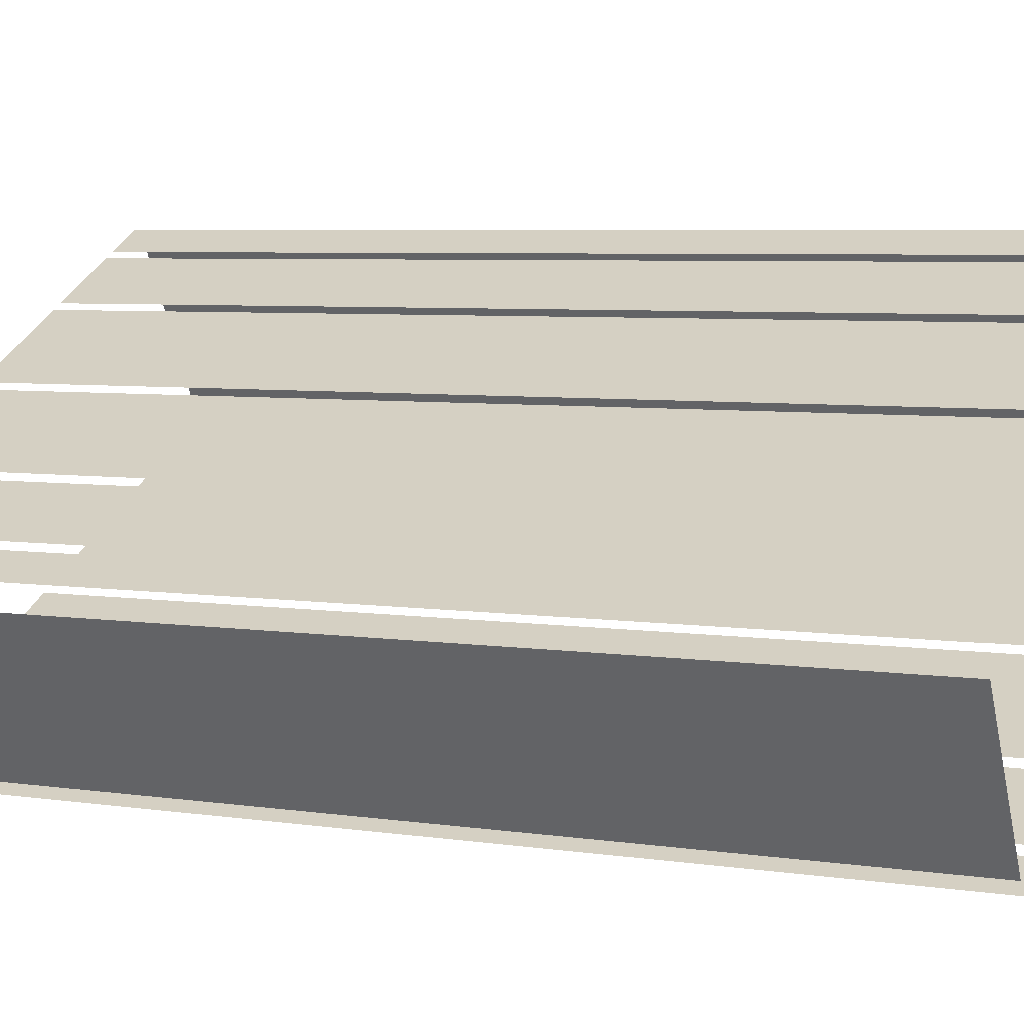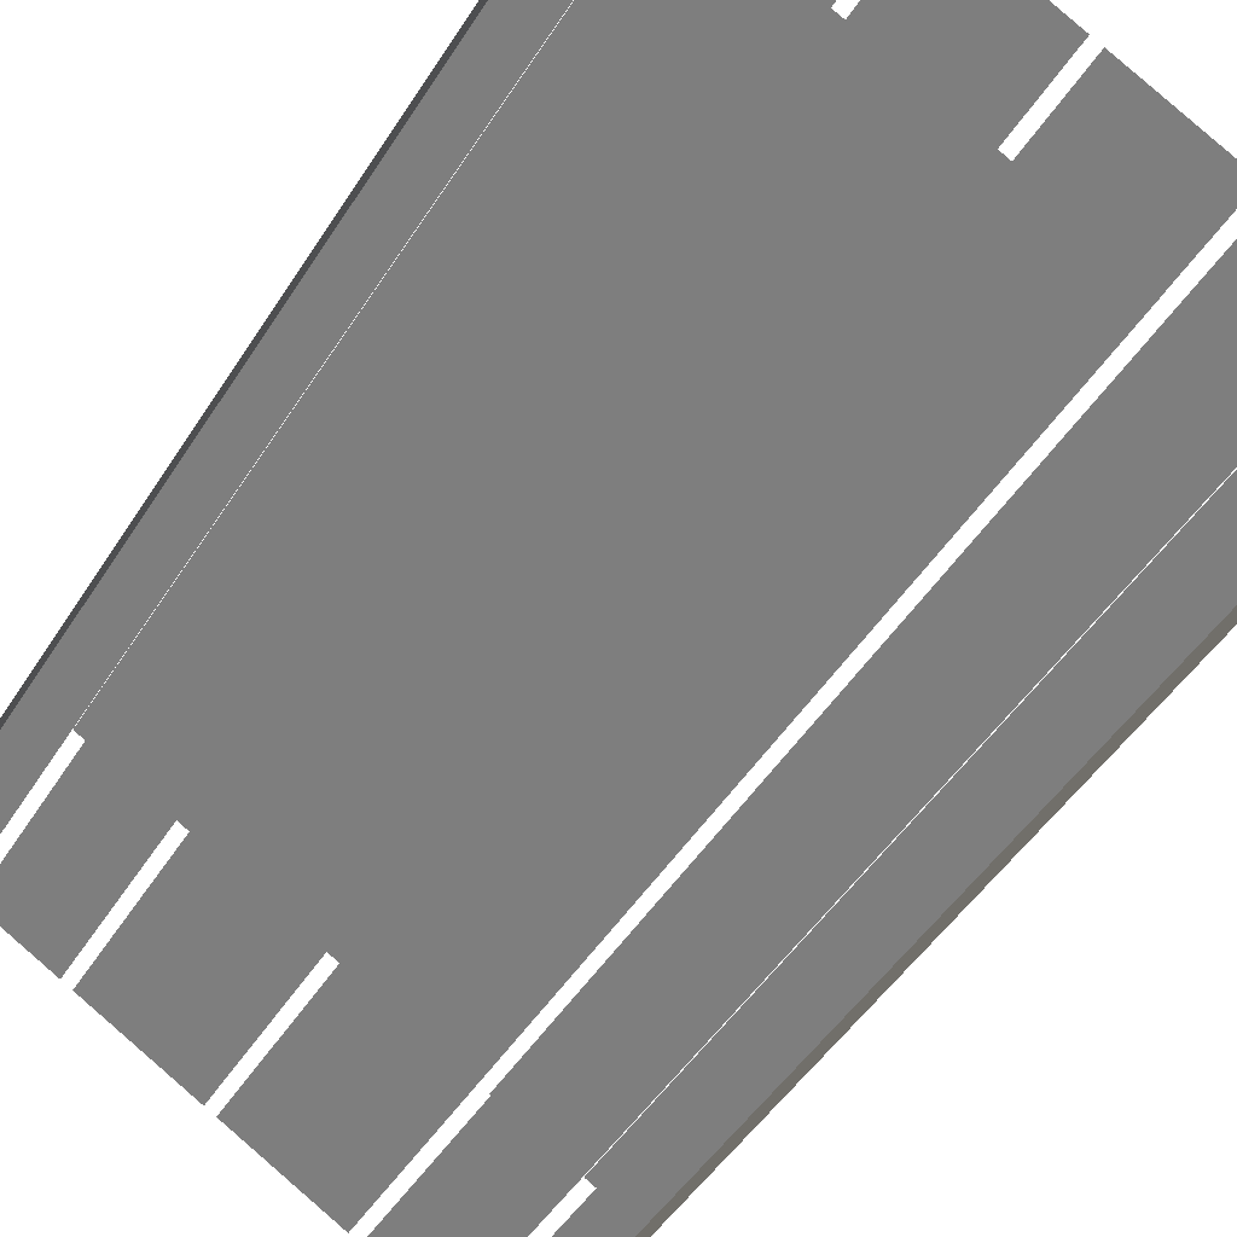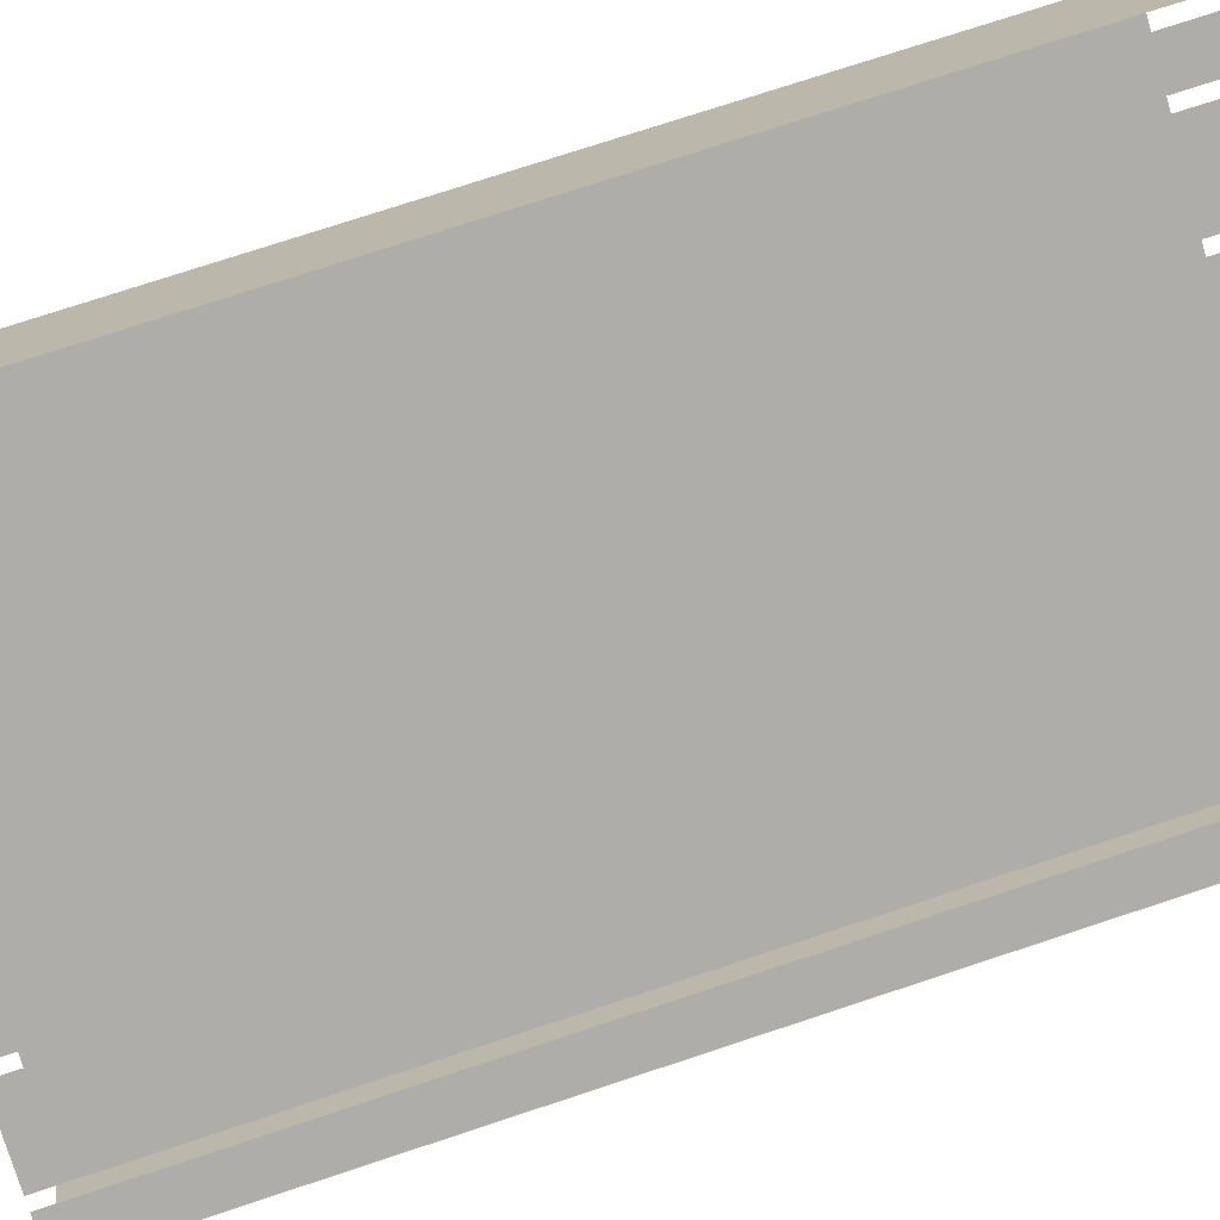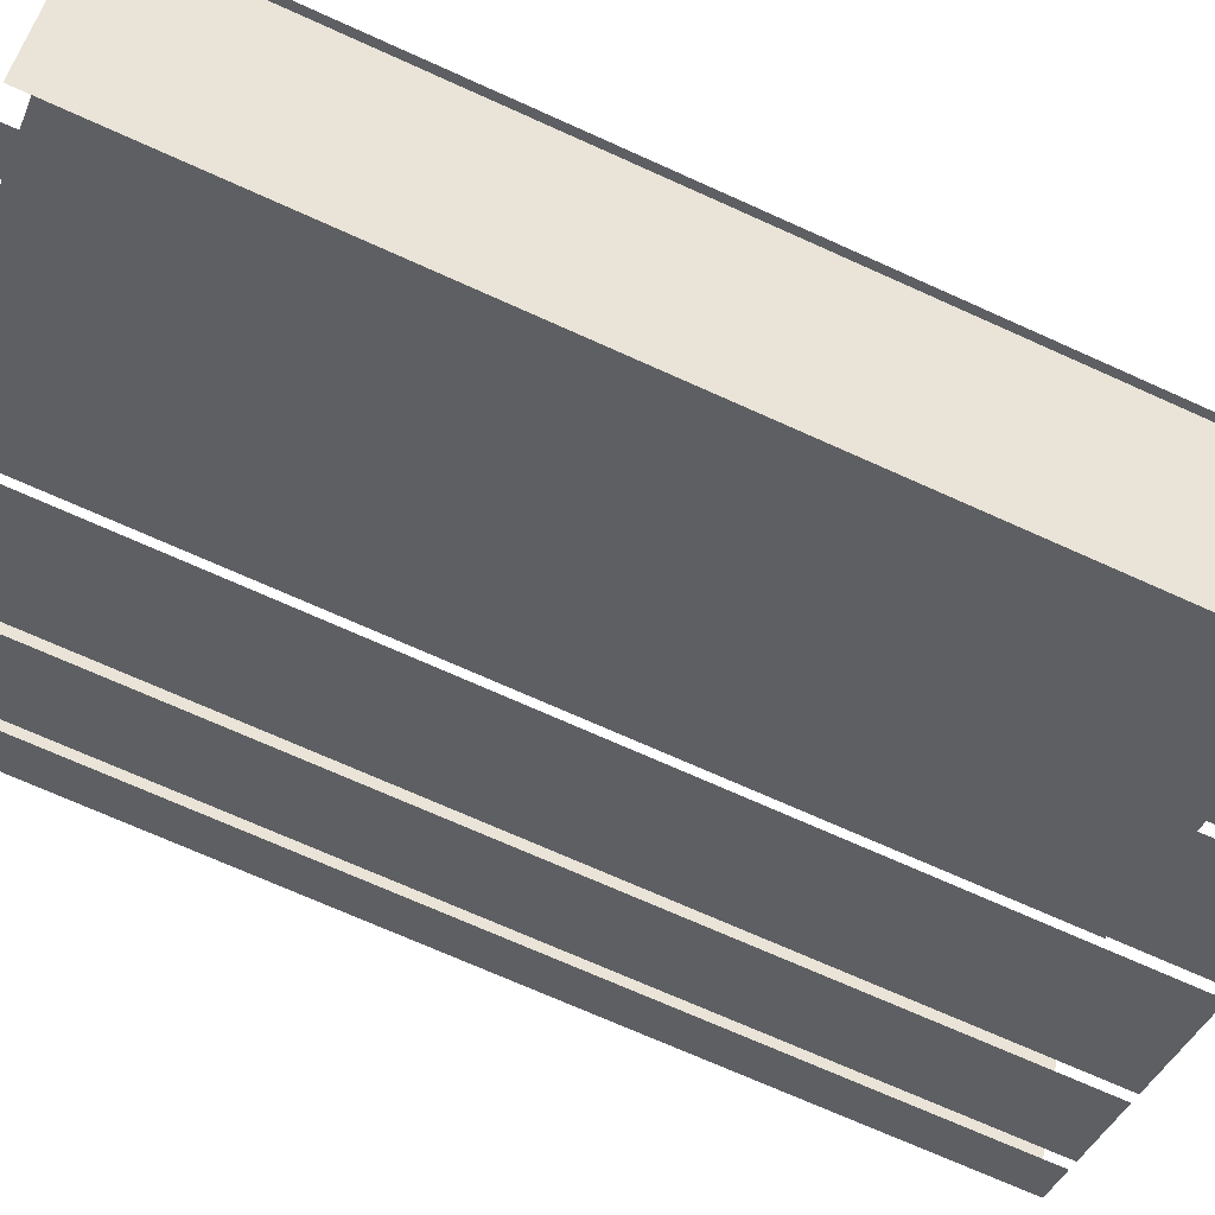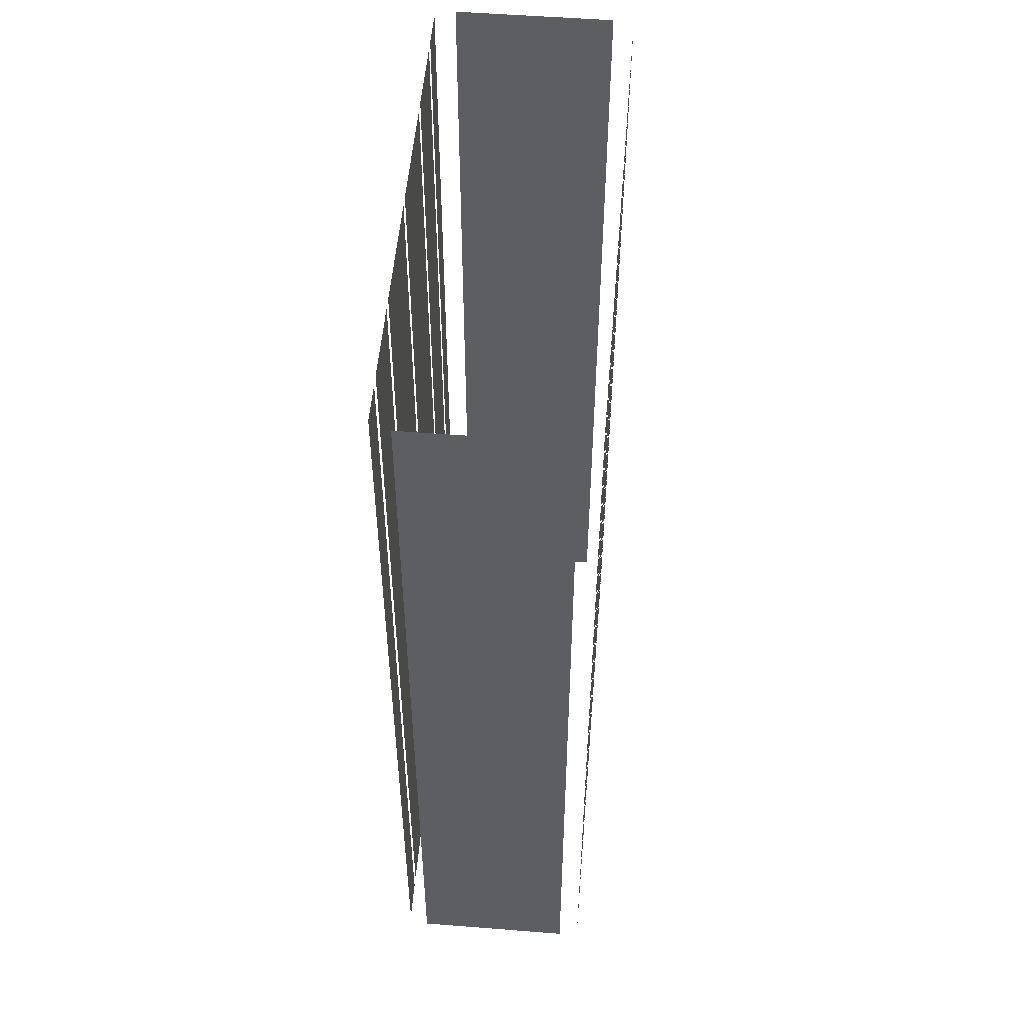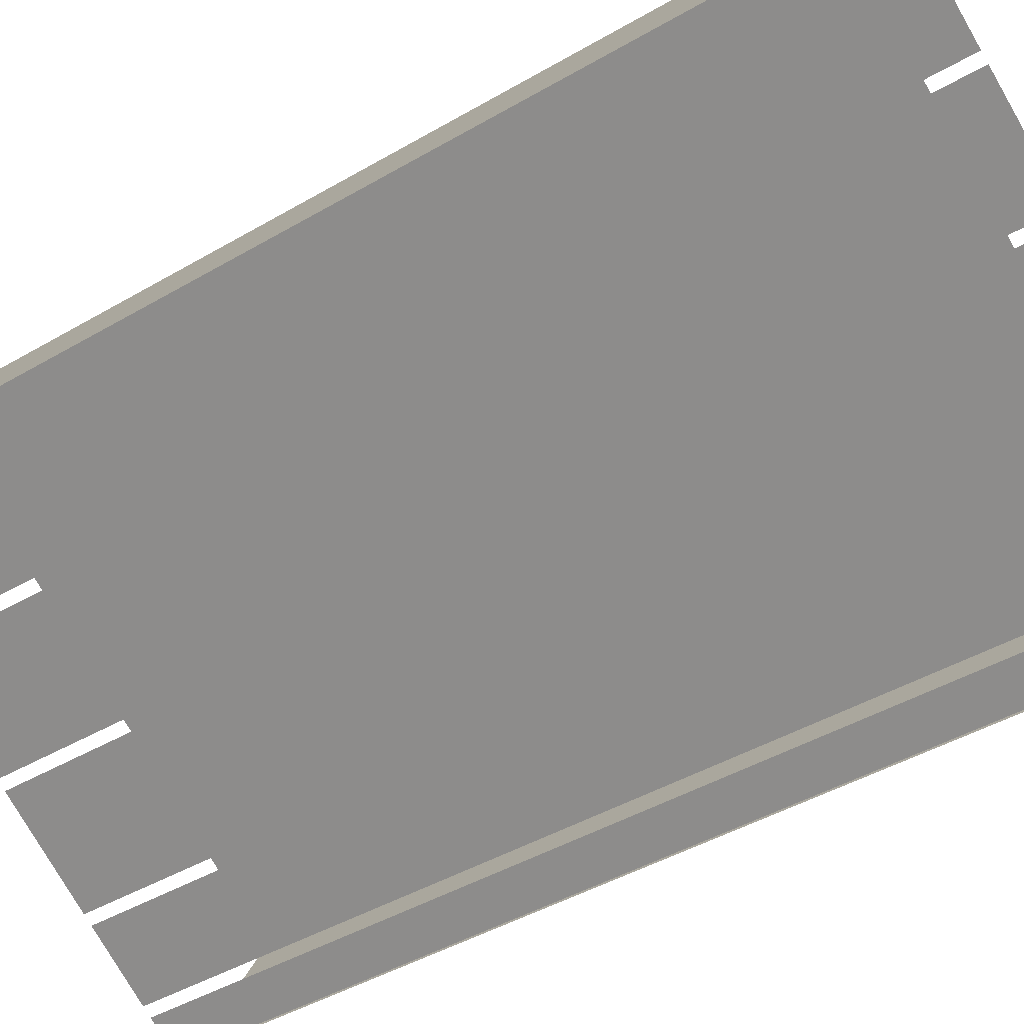
<metadata>
{"format":"obj","ext":"obj","renderer":"f3d","projection":"perspective","resolution":1024,"background":"white","views":[{"elev":5.4,"azim":115.7,"up":"+Y"},{"elev":-48.7,"azim":-31.1,"up":"+Y"},{"elev":76.3,"azim":71.8,"up":"+Y"},{"elev":-70.8,"azim":65.7,"up":"+Y"},{"elev":52.3,"azim":66.6,"up":"+Z"},{"elev":-44.3,"azim":-55.6,"up":"+Y"}]}
</metadata>
<code>
o geometryt000010000010000110010110000110000100110010110010st100
v 10.91 -36.42 329.8
v 10.91 -36.42 294.5
v 8.018 -41.81 294.5
v 8.018 -41.81 329.8
v 7.95 -42.66 329.8
v 7.95 -42.66 294.5
v 9.298 -43.38 294.5
v 9.298 -43.38 329.8
v 9.681 -43.59 294.5
v 12.38 -45.02 294.5
v 12.38 -45.02 329.8
v 9.681 -43.59 329.8
v 12.76 -45.23 329.8
v 12.76 -45.23 294.5
v 16.81 -47.39 294.5
v 16.81 -47.39 329.8
v 17.19 -47.59 294.5
v 21.23 -49.75 294.5
v 21.23 -49.75 329.8
v 17.19 -47.59 329.8
v 21.62 -49.95 294.5
v 24.31 -51.39 294.5
v 24.31 -51.39 329.8
v 21.62 -49.95 329.8
v 24.7 -51.59 294.5
v 26.04 -52.31 294.5
v 26.04 -52.31 329.8
v 24.7 -51.59 329.8
v 12.93 -36.61 329.8
v 12.93 -36.61 294.5
v 11.59 -35.89 294.5
v 11.59 -35.89 329.8
v 16.01 -38.25 294.5
v 13.32 -36.82 294.5
v 13.32 -36.82 329.8
v 16.01 -38.25 329.8
v 20.44 -40.62 329.8
v 20.44 -40.62 294.5
v 16.4 -38.46 294.5
v 16.4 -38.46 329.8
v 24.87 -42.98 329.8
v 24.87 -42.98 294.5
v 20.83 -40.82 294.5
v 20.83 -40.82 329.8
v 27.95 -44.62 329.8
v 27.95 -44.62 294.5
v 25.25 -43.18 294.5
v 25.25 -43.18 329.8
v 29.68 -45.54 294.5
v 28.33 -44.82 294.5
v 28.33 -44.82 329.8
v 29.68 -45.54 329.8
v 26.72 -51.78 294.5
v 29.61 -46.4 294.5
v 29.61 -46.4 329.8
v 26.72 -51.78 329.8
f 1 2 3
f 1 3 4
f 5 6 7
f 5 7 8
f 9 10 11
f 12 9 11
f 13 14 15
f 13 15 16
f 17 18 19
f 20 17 19
f 21 22 23
f 24 21 23
f 25 26 27
f 28 25 27
f 29 30 31
f 29 31 32
f 33 34 35
f 36 33 35
f 37 38 39
f 37 39 40
f 41 42 43
f 41 43 44
f 45 46 47
f 45 47 48
f 49 50 51
f 52 49 51
f 53 54 55
f 56 53 55

</code>
